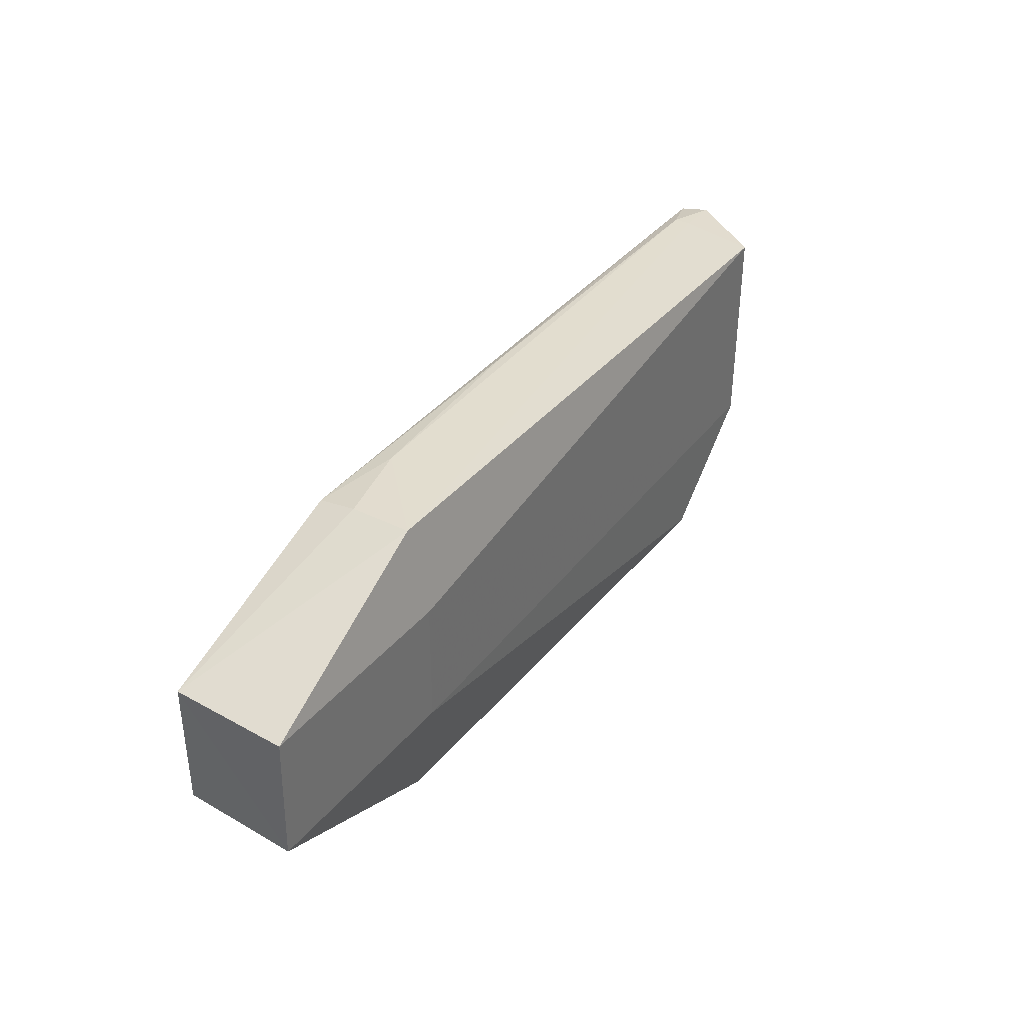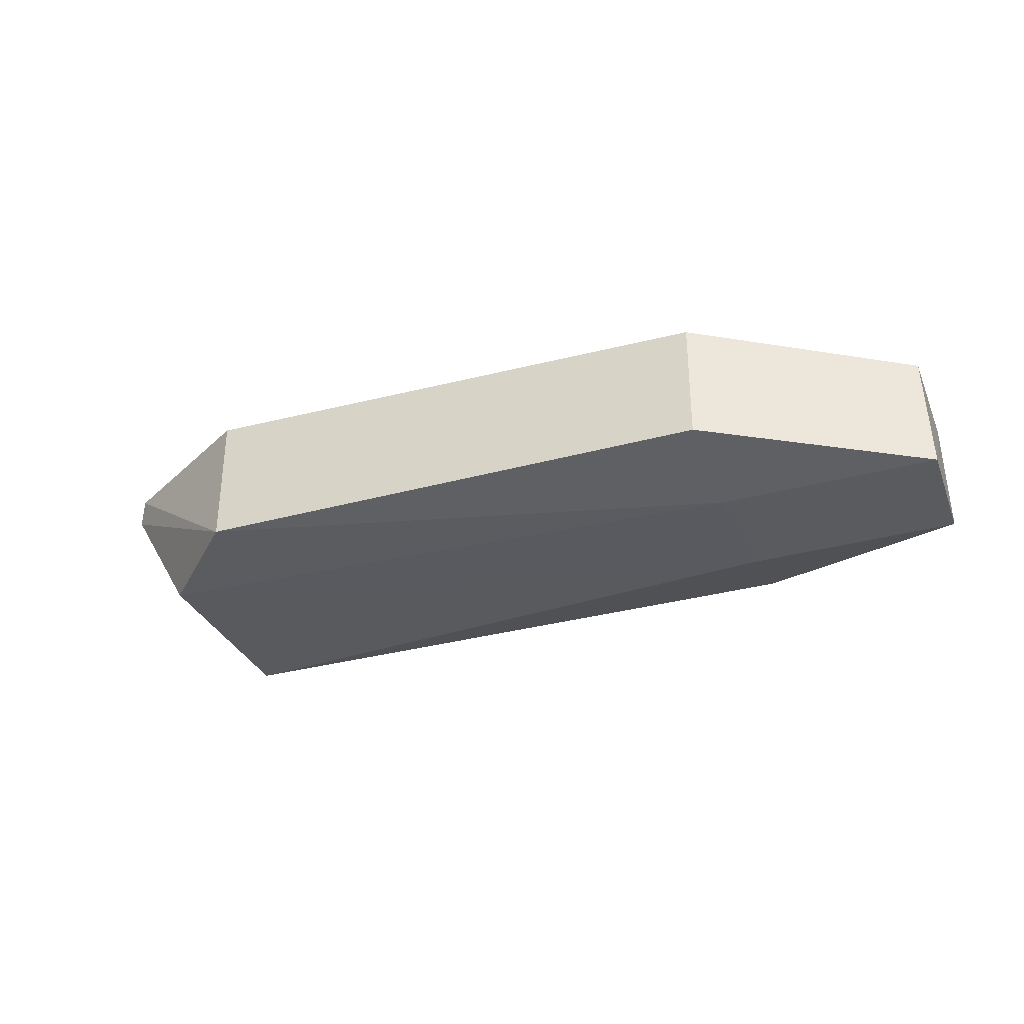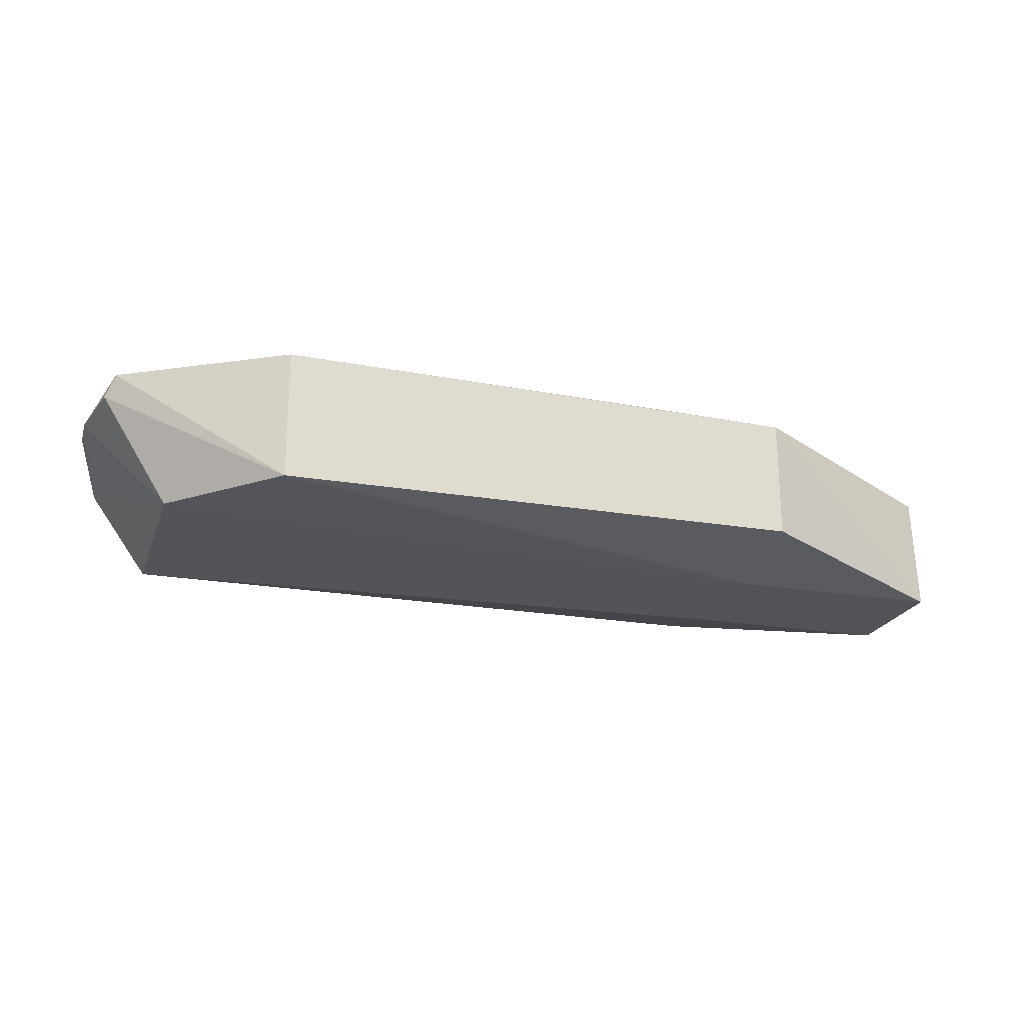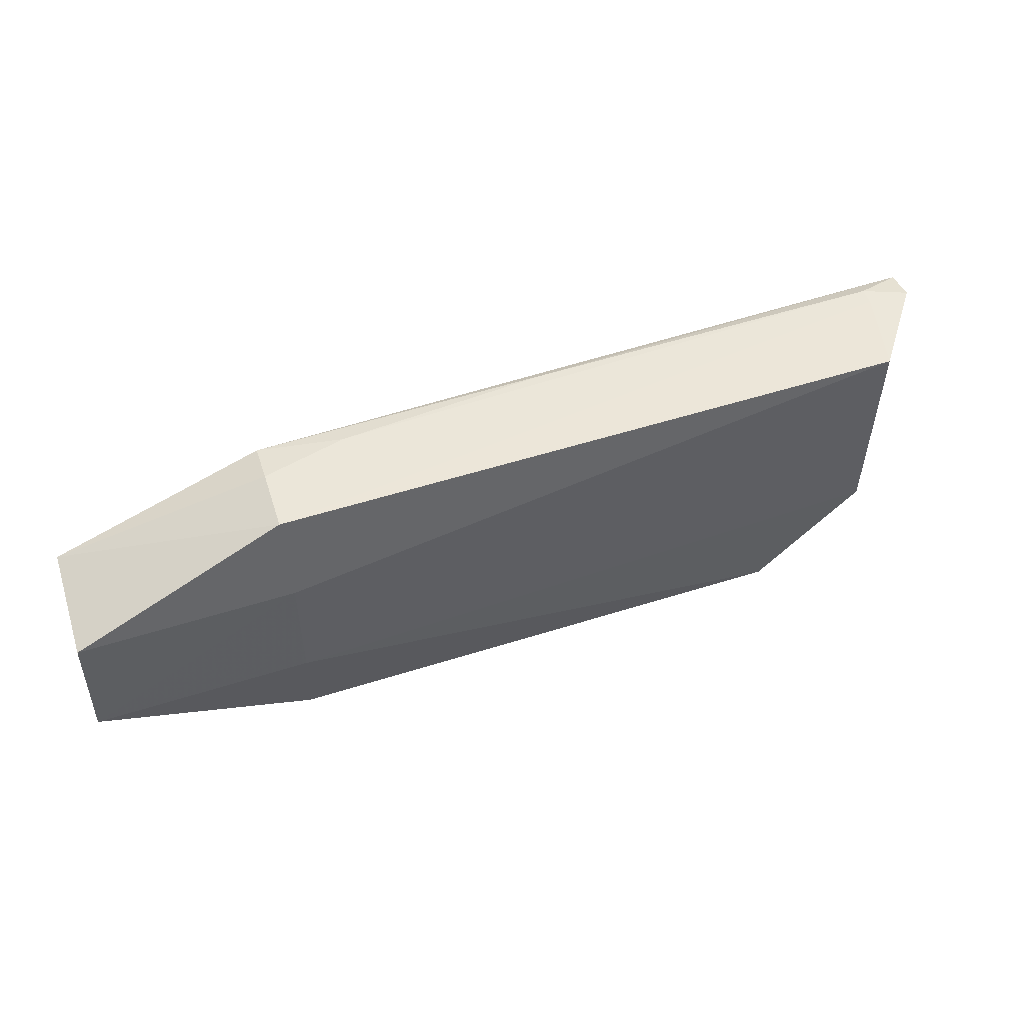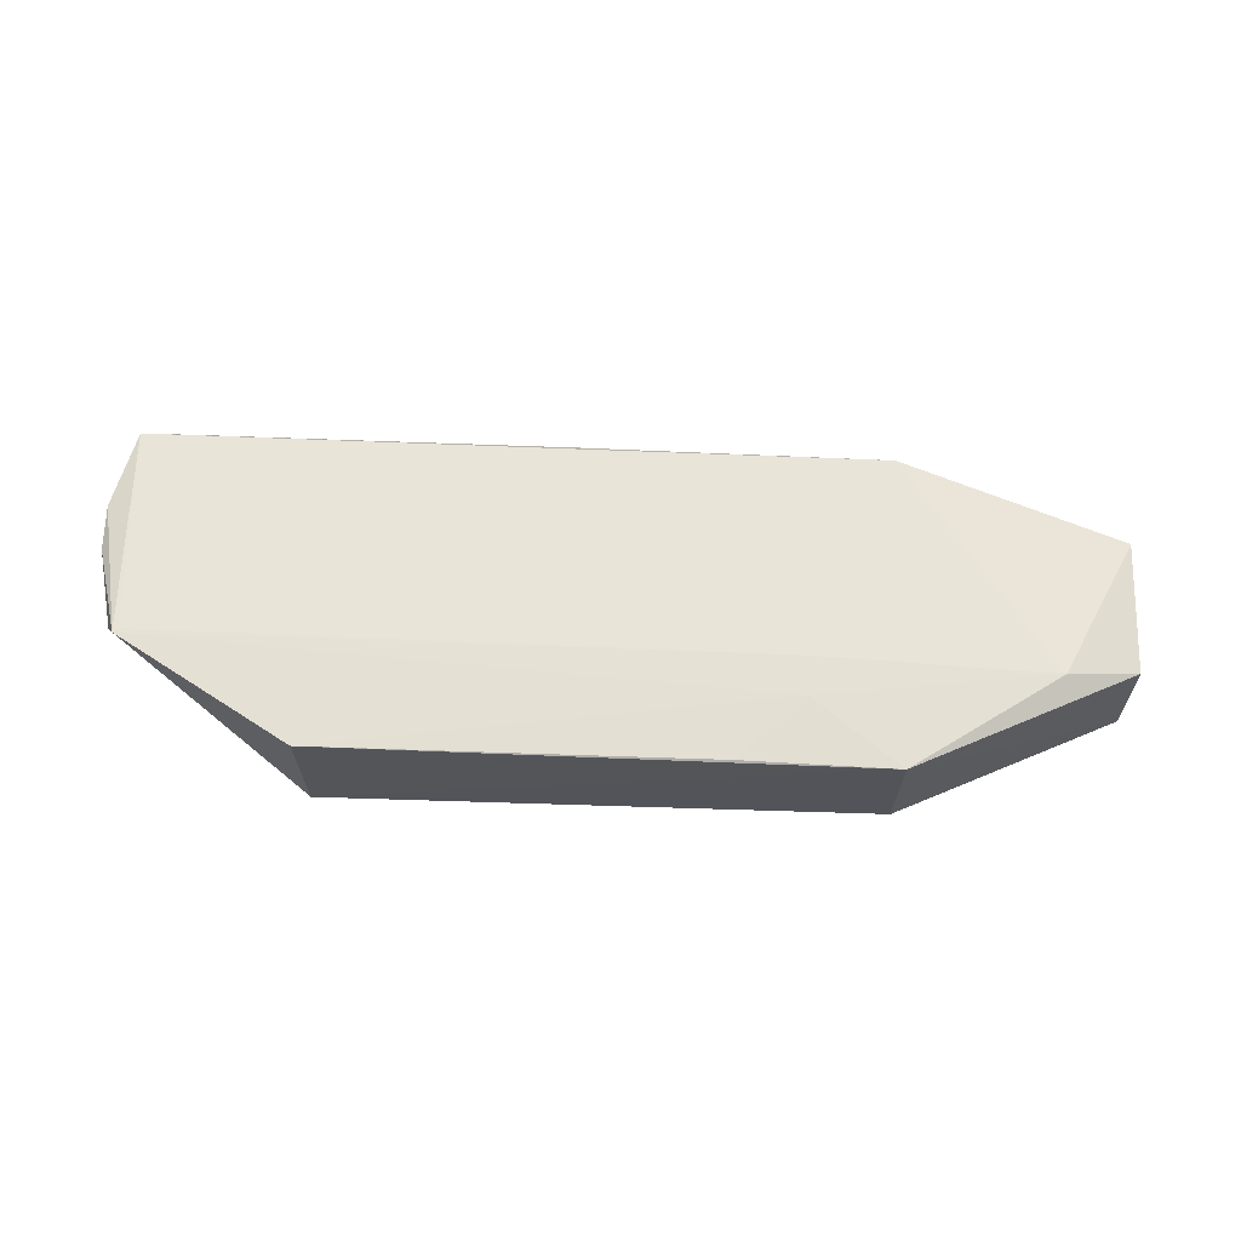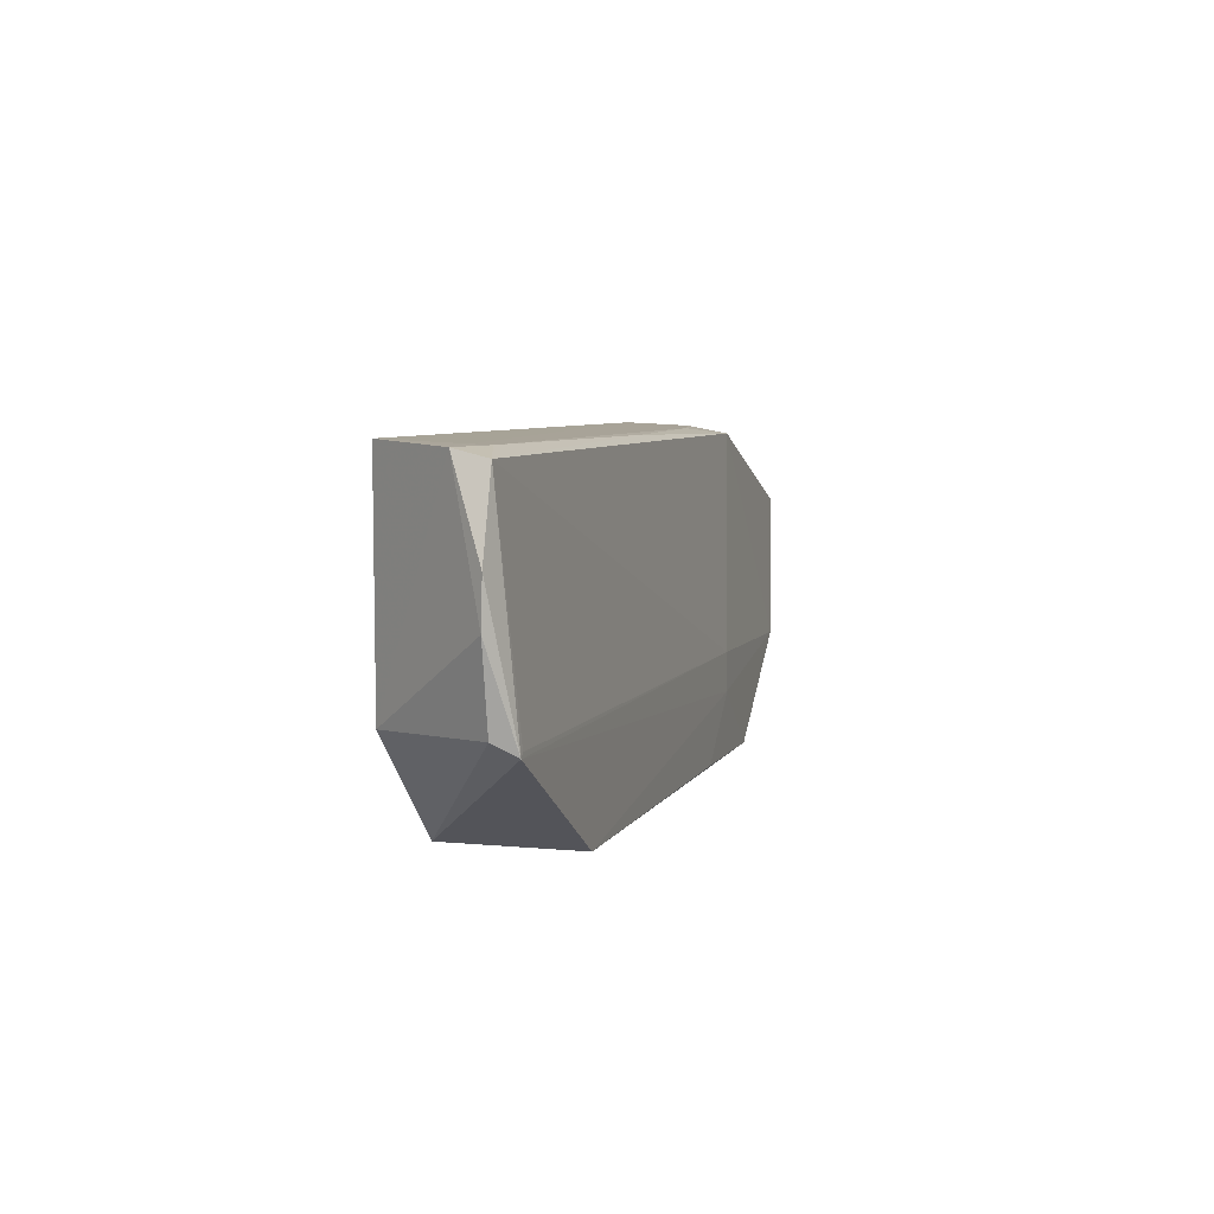
<metadata>
{"format":"obj","ext":"obj","renderer":"f3d","projection":"perspective","resolution":1024,"background":"white","views":[{"elev":36.9,"azim":124.3,"up":"+Y"},{"elev":-32.5,"azim":21.0,"up":"+Z"},{"elev":-22.5,"azim":-16.2,"up":"+Z"},{"elev":52.8,"azim":161.2,"up":"+Y"},{"elev":66.4,"azim":1.8,"up":"+Z"},{"elev":6.0,"azim":-72.4,"up":"+Y"}]}
</metadata>
<code>
v 0.04218 0.0336 0.115
v 0.04224 0.02283 0.1148
v 0.04235 0.03352 0.105
v -0.02983 0.04097 0.1068
v -0.03473 0.02238 0.1182
v 0.02429 0.04095 0.1067
v 0.04262 0.0228 0.1049
v 0.01694 0.01929 0.1174
v -0.03509 0.04 0.1166
v 0.02417 0.03358 0.105
v -0.02069 0.01384 0.1067
v 0.03633 0.02198 0.1164
v -0.03685 0.02993 0.1165
v -0.03143 0.04069 0.1153
v 0.02407 0.04008 0.1154
v 0.02417 0.02282 0.105
v -0.0207 0.0139 0.118
v 0.02416 0.01385 0.117
v -0.03504 0.04065 0.1139
v -0.03684 0.0336 0.1166
v -0.02966 0.02282 0.1067
v -0.03142 0.04075 0.1139
v -0.000969 0.04055 0.1152
v 0.02416 0.04071 0.112
v 0.01697 0.0225 0.1174
v 0.01159 0.01405 0.1174
v 0.02417 0.01384 0.1067
v -0.03552 0.02342 0.1165
v 0.01698 0.04066 0.1138
v -0.03432 0.02274 0.1182
f 6 1 3
f 7 1 2
f 7 3 1
f 10 6 3
f 10 4 6
f 10 3 7
f 12 2 1
f 15 12 1
f 16 10 7
f 16 7 11
f 17 8 5
f 17 5 11
f 18 7 2
f 18 2 12
f 18 12 8
f 18 17 11
f 19 9 14
f 20 13 5
f 20 5 9
f 20 19 13
f 20 9 19
f 21 16 11
f 21 4 10
f 21 10 16
f 21 19 4
f 21 13 19
f 22 14 6
f 22 6 4
f 22 19 14
f 22 4 19
f 23 14 9
f 23 9 15
f 24 15 1
f 24 1 6
f 25 8 12
f 25 12 15
f 25 5 8
f 25 15 9
f 26 18 8
f 26 8 17
f 26 17 18
f 27 18 11
f 27 11 7
f 27 7 18
f 28 21 11
f 28 11 5
f 28 5 13
f 28 13 21
f 29 23 15
f 29 15 24
f 29 14 23
f 29 24 6
f 29 6 14
f 30 25 9
f 30 9 5
f 30 5 25

</code>
